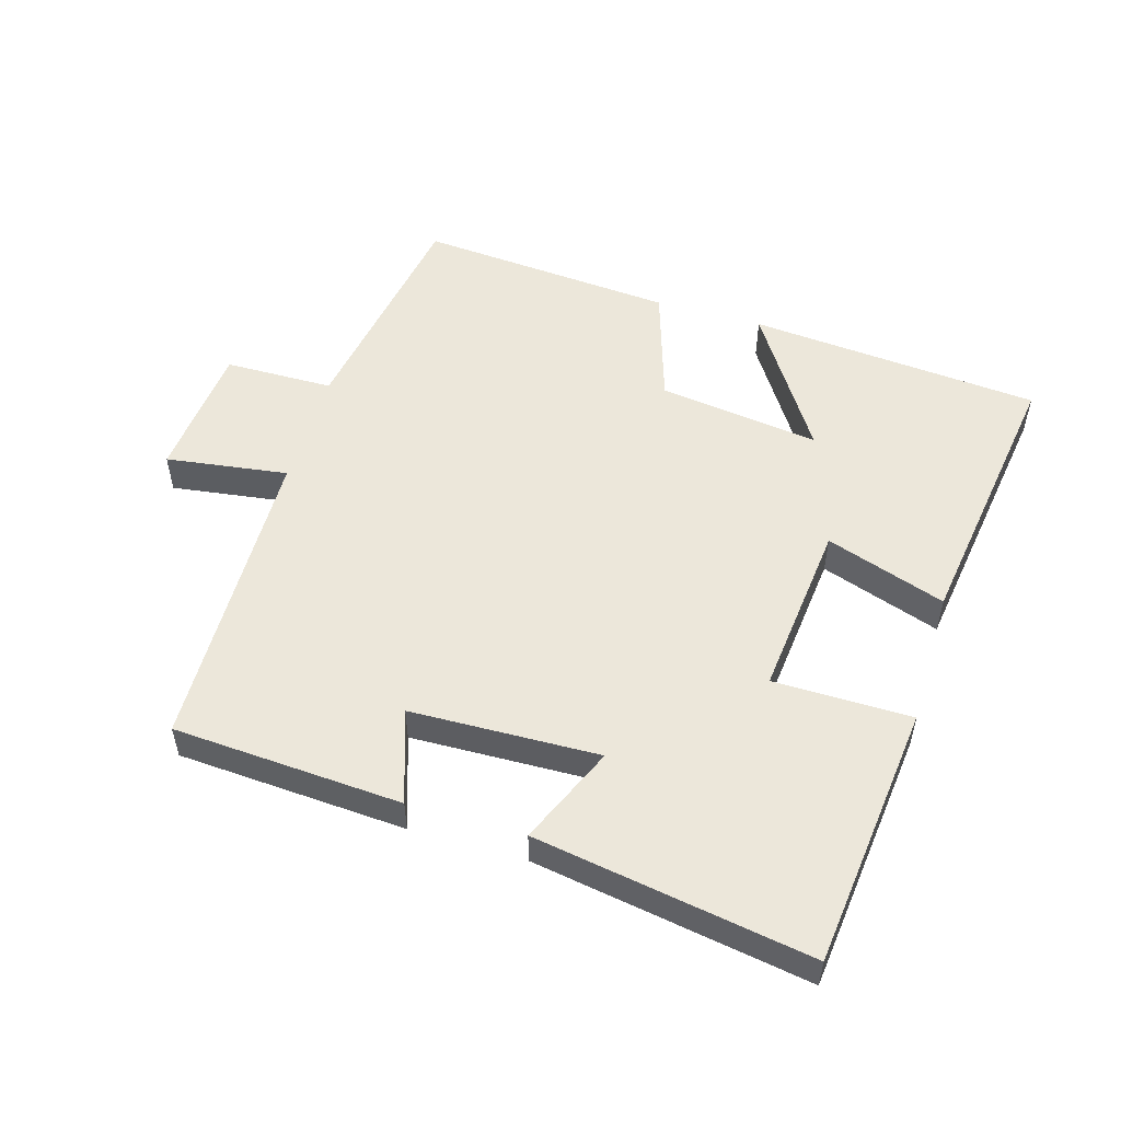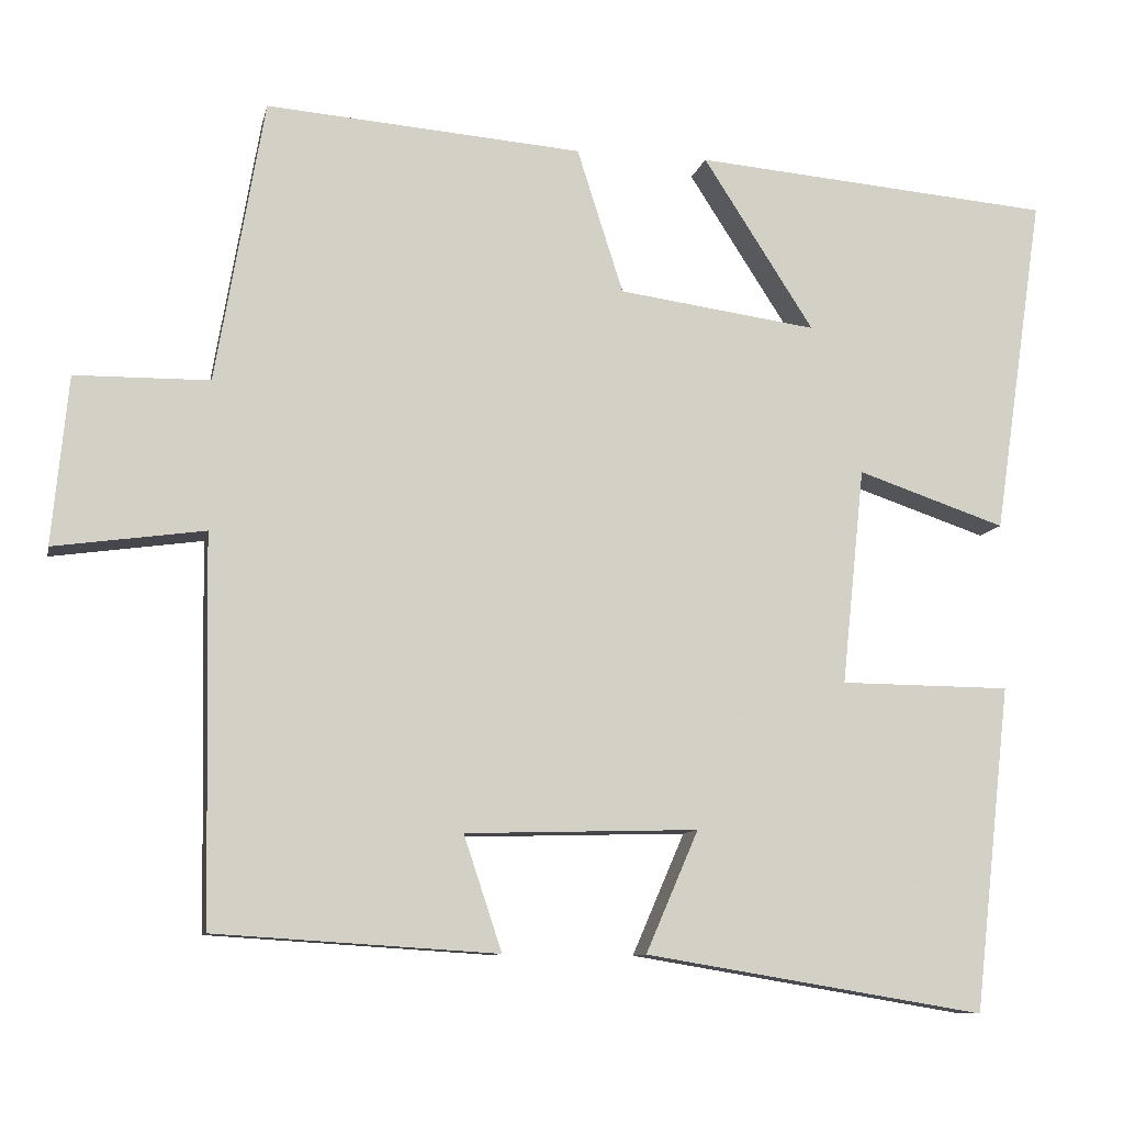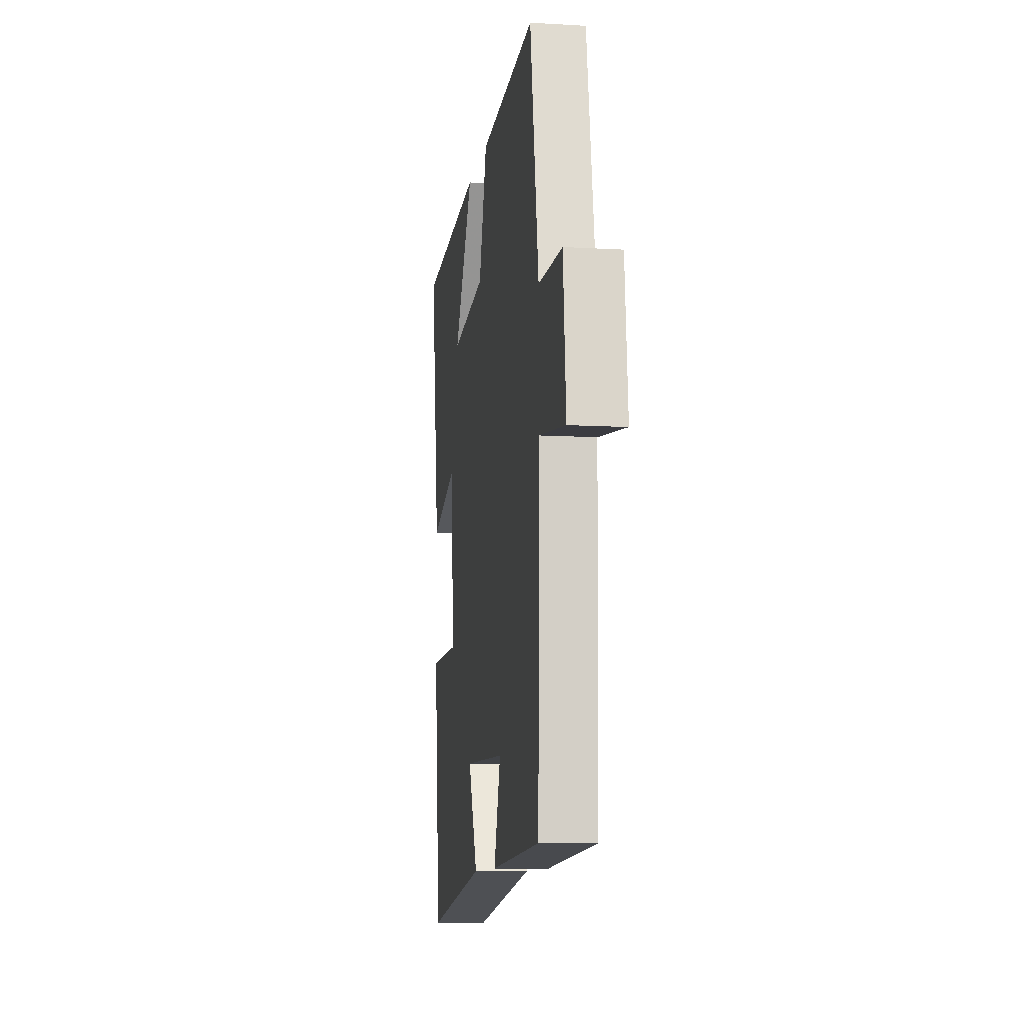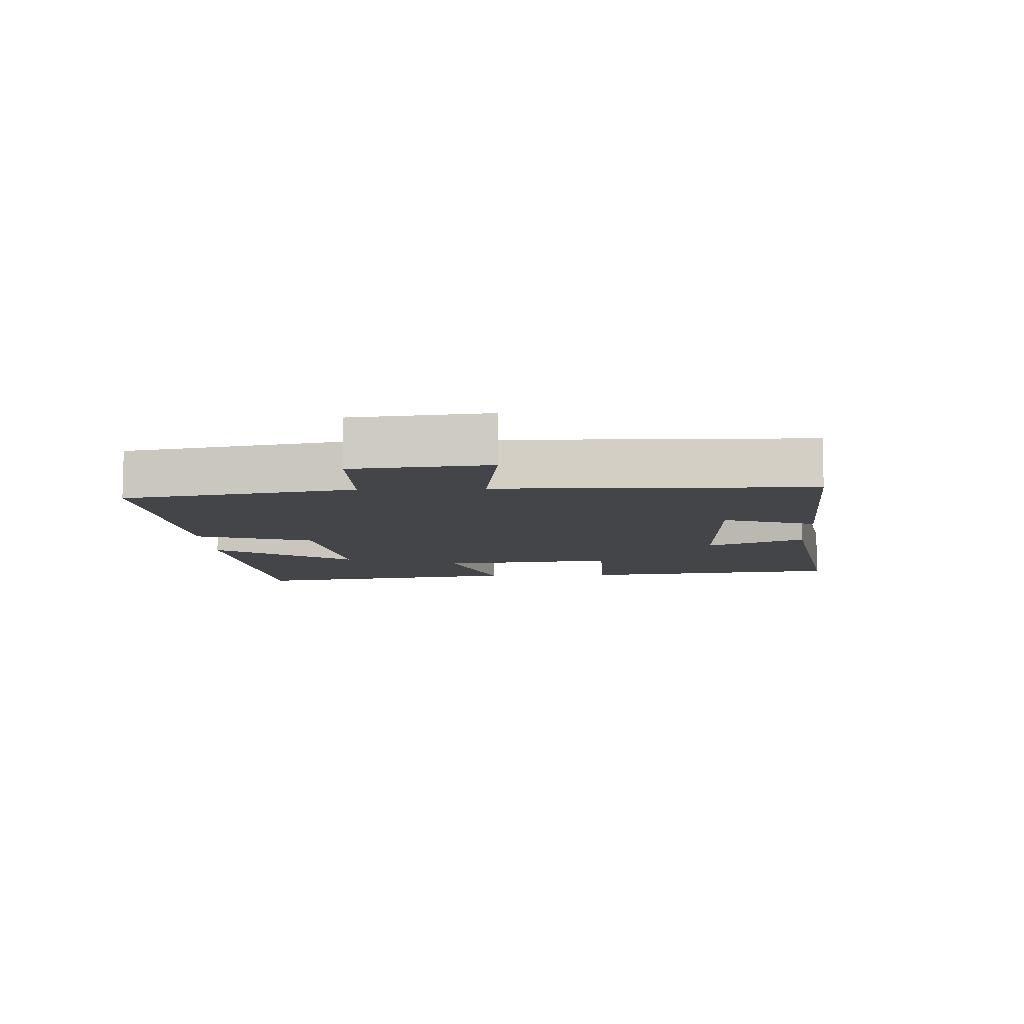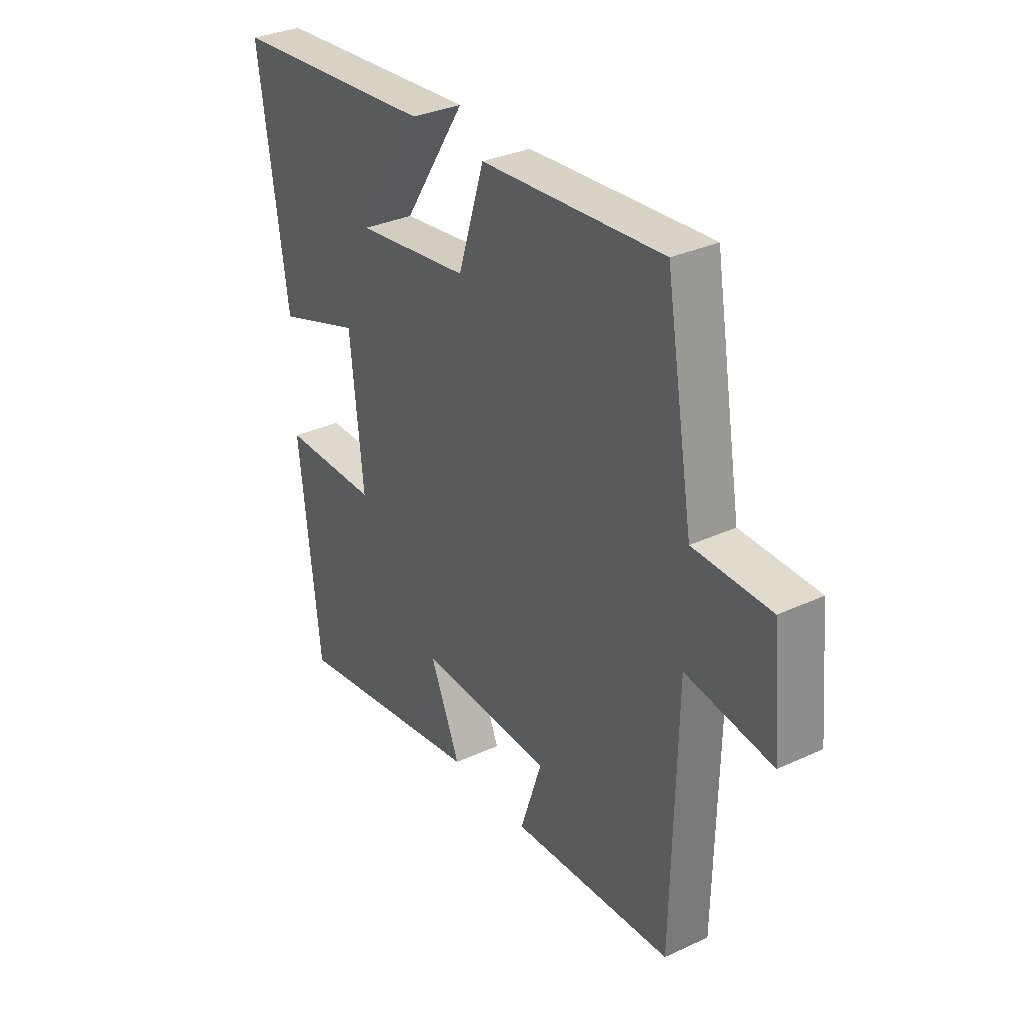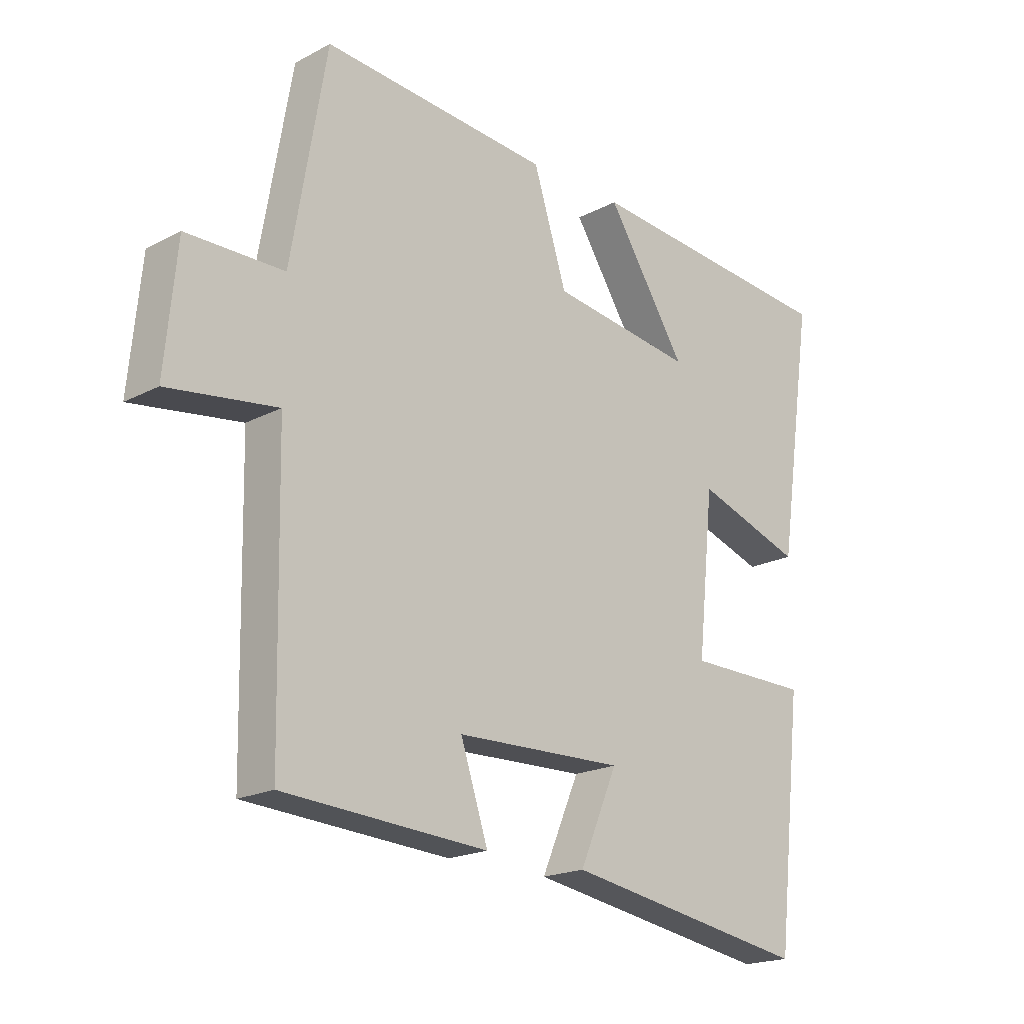
<metadata>
{"format":"obj","ext":"obj","renderer":"f3d","projection":"perspective","resolution":1024,"background":"white","views":[{"elev":53.2,"azim":-163.6,"up":"+Y"},{"elev":-9.8,"azim":168.2,"up":"+Z"},{"elev":-9.7,"azim":81.3,"up":"+Z"},{"elev":-8.9,"azim":92.6,"up":"+Y"},{"elev":32.5,"azim":57.2,"up":"+Z"},{"elev":-19.4,"azim":134.5,"up":"+Z"}]}
</metadata>
<code>
v 0.491 0.07 -0.478
v 0.142 0.07 -0.5
v 0.189 0.07 -0.358
v -0.099 0.07 -0.35
v -0.034 0.07 -0.5
v -0.455 0.07 -0.57
v -0.5 0.07 -0.167
v -0.289 0.07 -0.165
v -0.317 0.07 0.103
v -0.5 0.07 0.041
v -0.562 0.07 0.462
v -0.117 0.07 0.5
v -0.254 0.07 0.287
v -0.008 0.07 0.321
v 0.049 0.07 0.5
v 0.44 0.07 0.531
v 0.5 0.07 0.181
v 0.666 0.07 0.179
v 0.686 0.07 -0.029
v 0.5 0.07 -0.003
v 0.491 0 -0.478
v 0.142 0 -0.5
v 0.189 0 -0.358
v -0.099 0 -0.35
v -0.034 0 -0.5
v -0.455 0 -0.57
v -0.5 0 -0.167
v -0.289 0 -0.165
v -0.317 0 0.103
v -0.5 0 0.041
v -0.562 0 0.462
v -0.117 0 0.5
v -0.254 0 0.287
v -0.008 0 0.321
v 0.049 0 0.5
v 0.44 0 0.531
v 0.5 0 0.181
v 0.666 0 0.179
v 0.686 0 -0.029
v 0.5 0 -0.003
f 17 18 19 20
f 17 20 1
f 16 17 1
f 15 16 1
f 14 15 1
f 13 14 1
f 10 11 12 13
f 9 10 13
f 8 9 13 1
f 6 7 8
f 5 6 8
f 4 5 8
f 3 4 8
f 3 8 1
f 1 2 3
f 40 39 38 37
f 21 40 37
f 21 37 36
f 21 36 35
f 21 35 34
f 21 34 33
f 33 32 31 30
f 33 30 29
f 21 33 29 28
f 28 27 26
f 28 26 25
f 28 25 24
f 28 24 23
f 21 28 23
f 23 22 21
f 1 21 22 2
f 2 22 23 3
f 3 23 24 4
f 4 24 25 5
f 5 25 26 6
f 6 26 27 7
f 7 27 28 8
f 8 28 29 9
f 9 29 30 10
f 10 30 31 11
f 11 31 32 12
f 12 32 33 13
f 13 33 34 14
f 14 34 35 15
f 15 35 36 16
f 16 36 37 17
f 17 37 38 18
f 18 38 39 19
f 19 39 40 20
f 20 40 21 1

</code>
